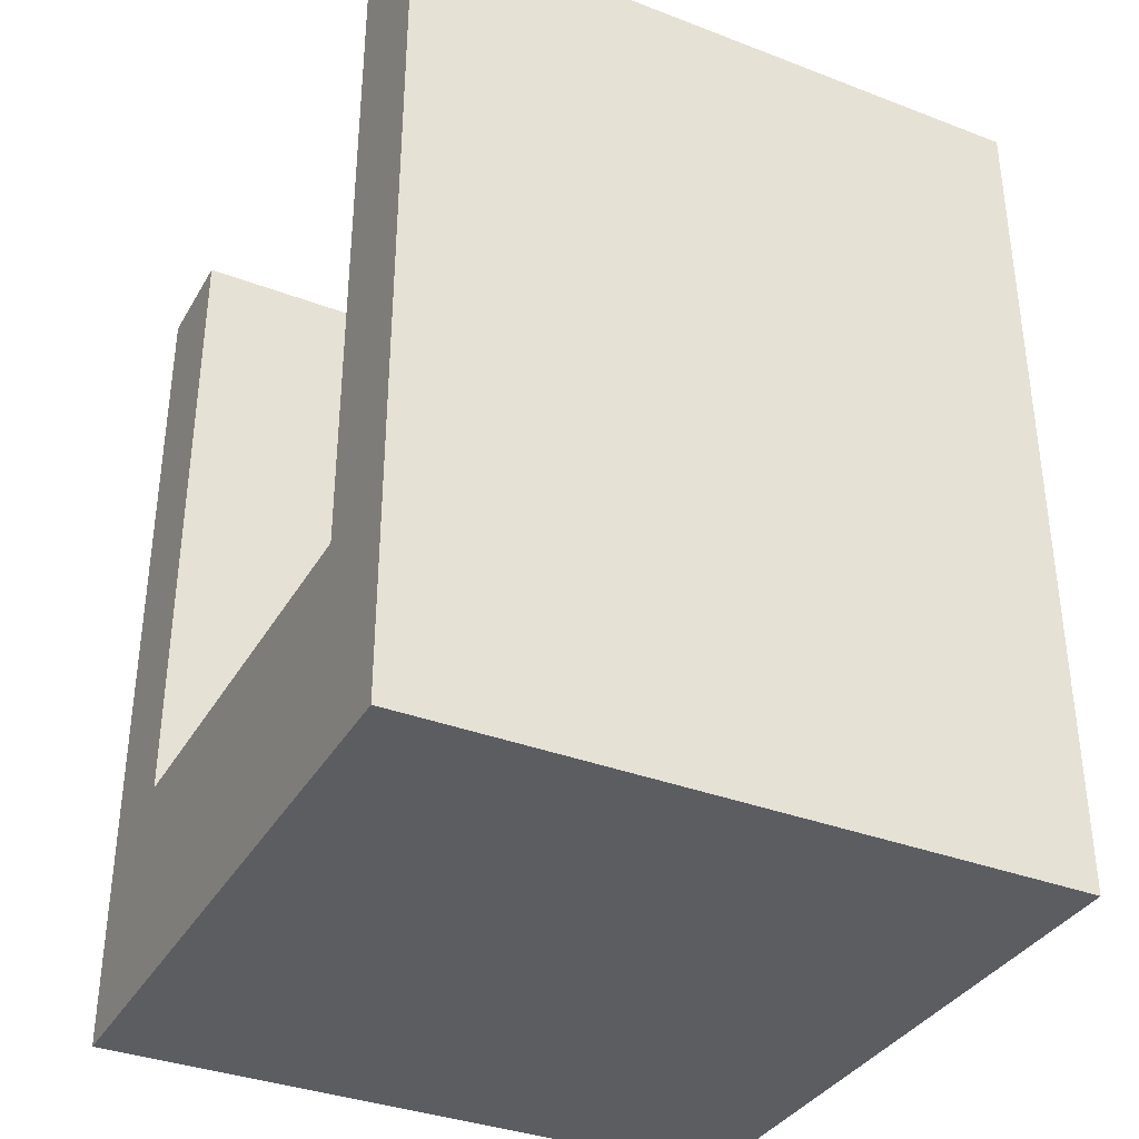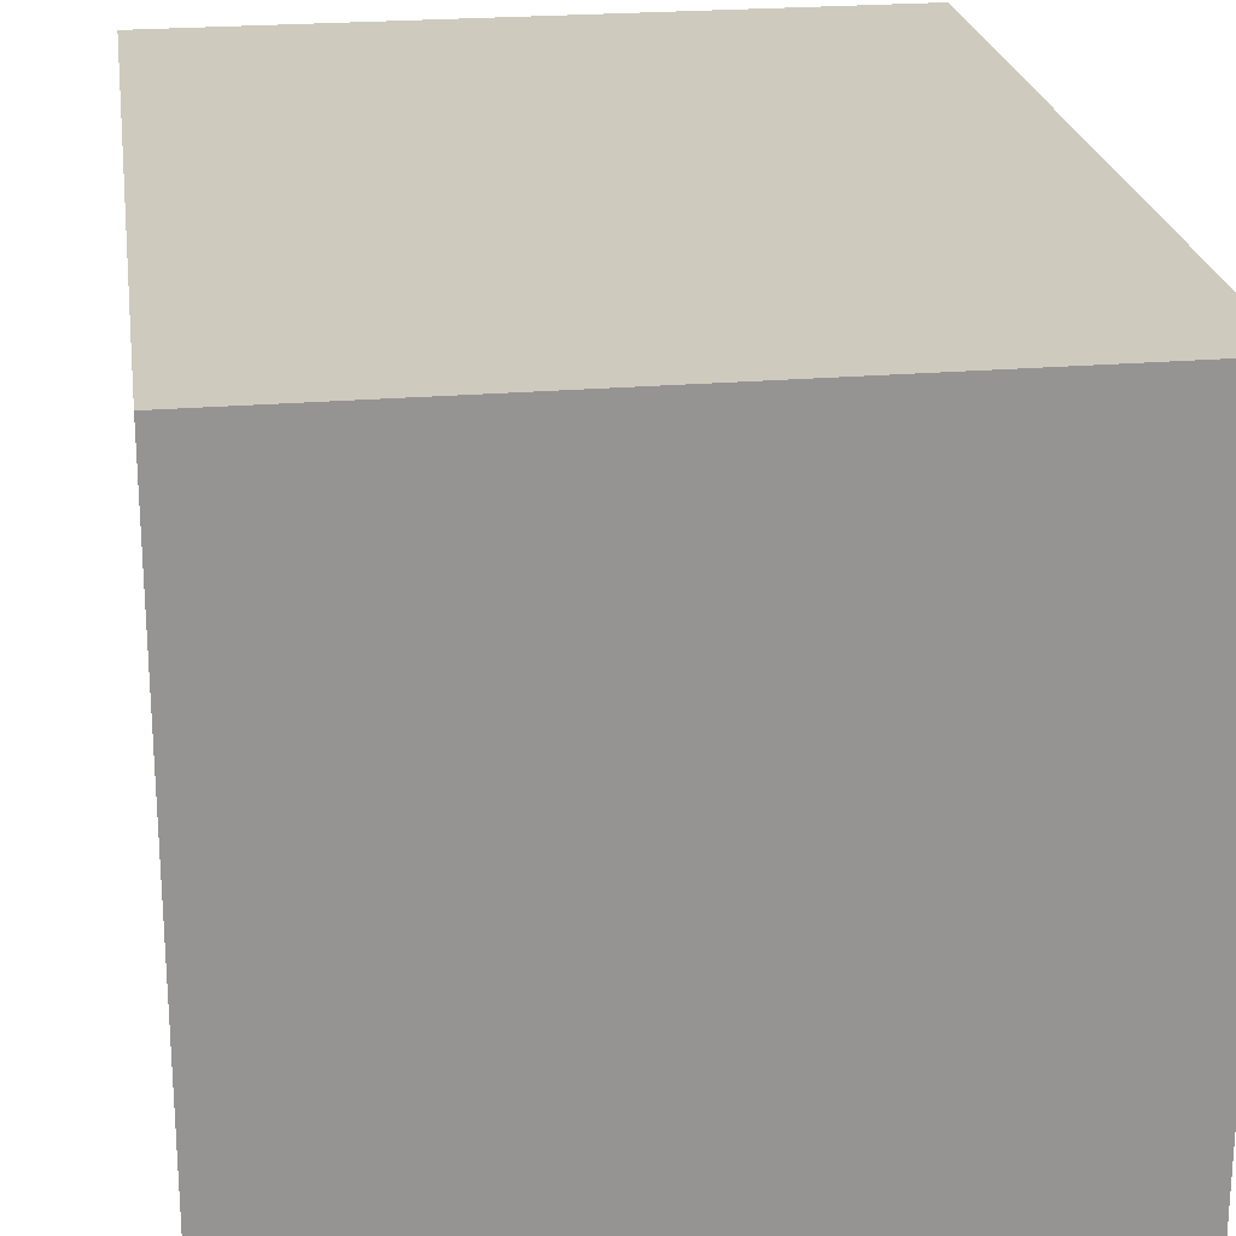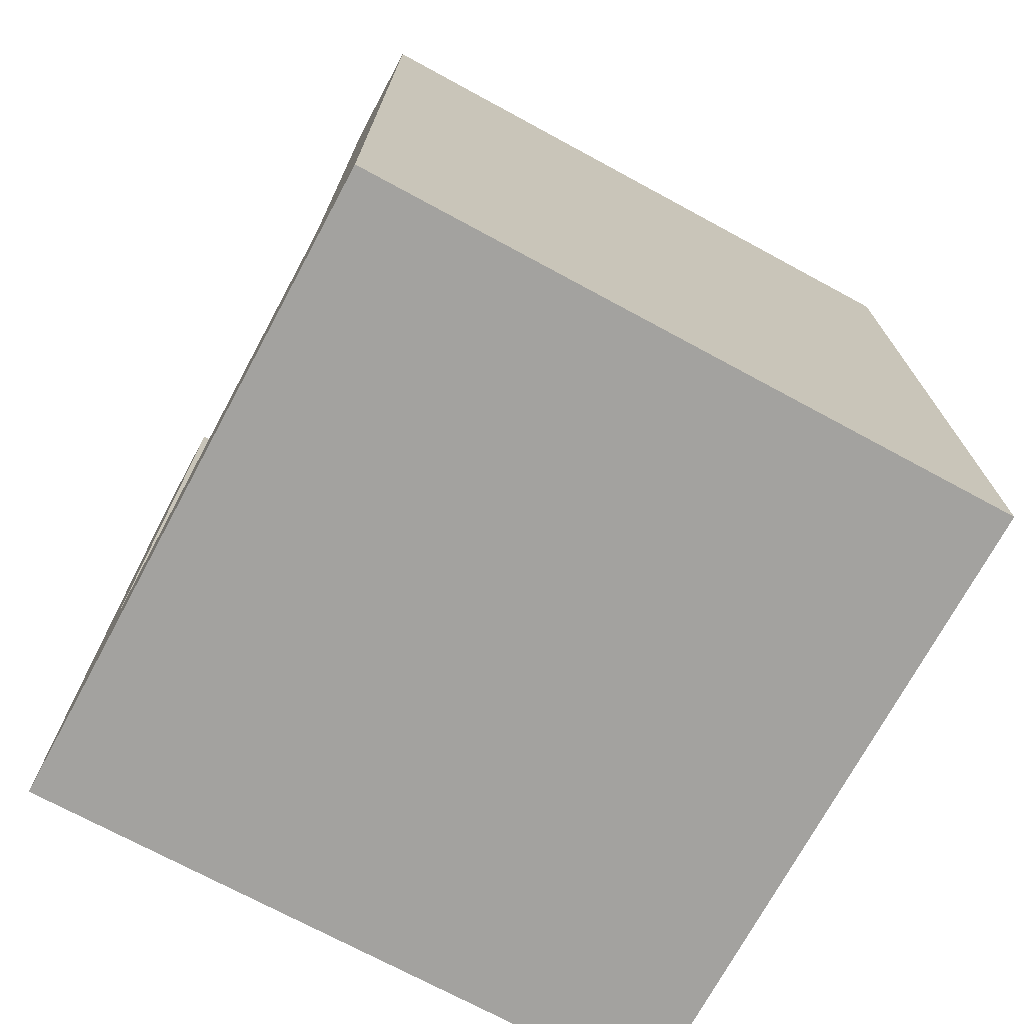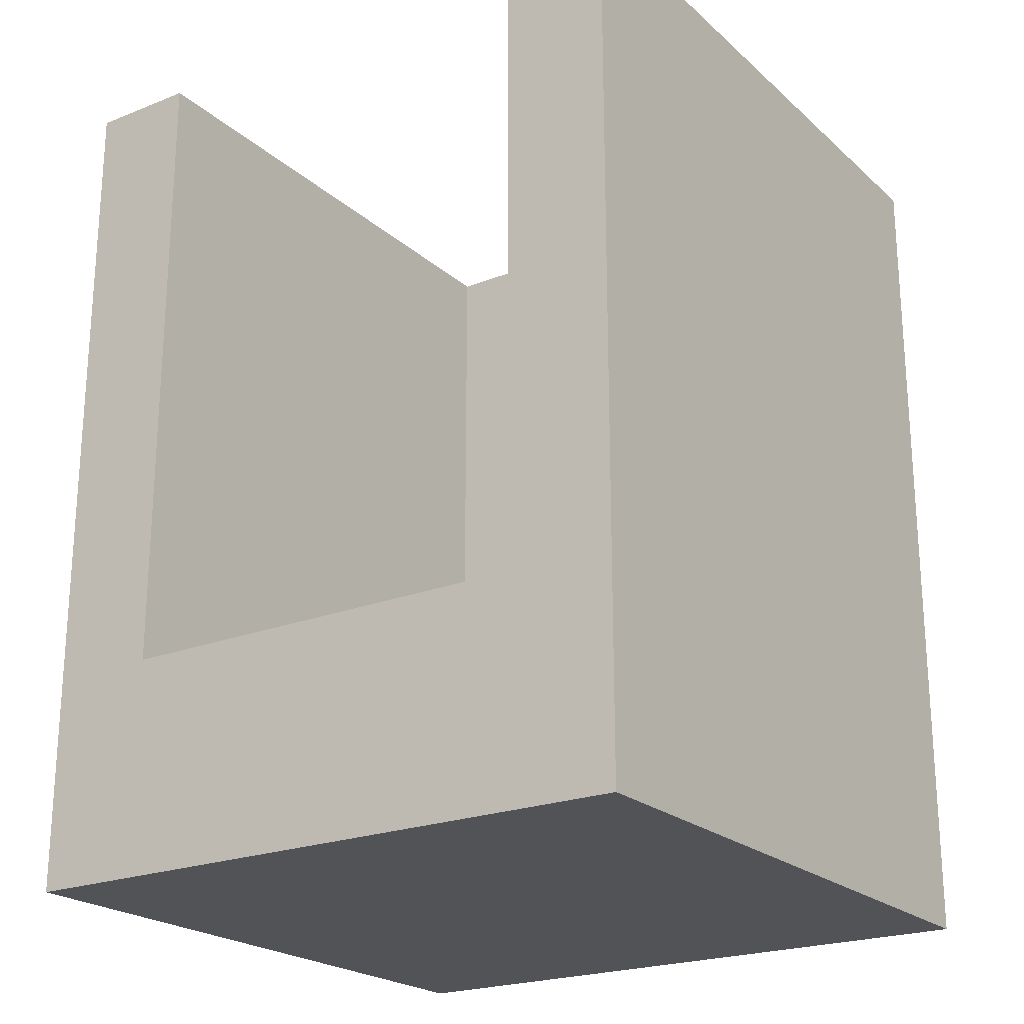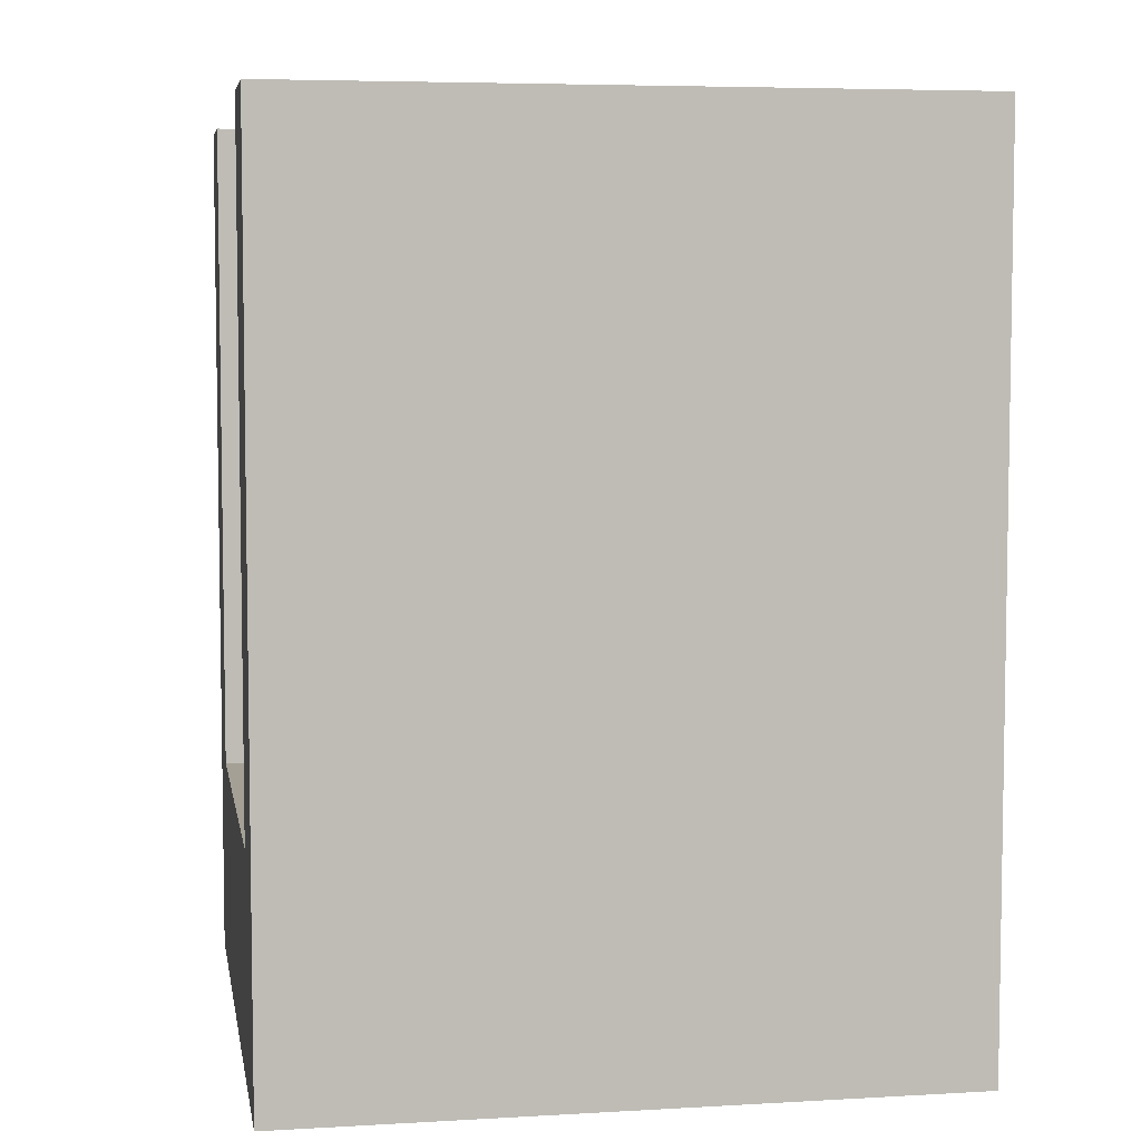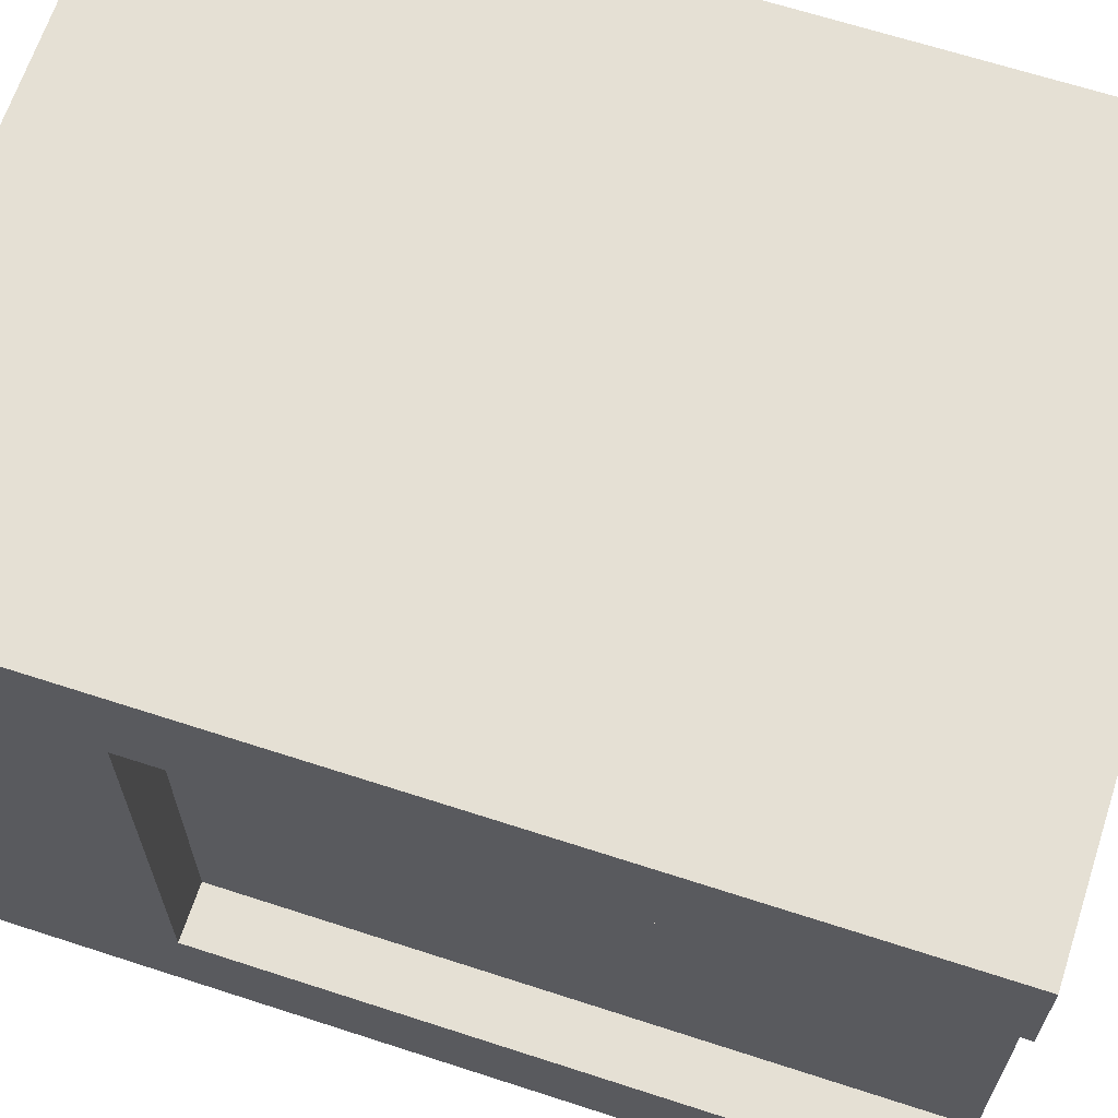
<metadata>
{"format":"obj","ext":"obj","renderer":"f3d","projection":"perspective","resolution":1024,"background":"white","views":[{"elev":-35.6,"azim":-26.7,"up":"+Y"},{"elev":23.2,"azim":-8.1,"up":"+Z"},{"elev":-72.6,"azim":151.6,"up":"+Y"},{"elev":-22.3,"azim":-55.7,"up":"+Y"},{"elev":5.7,"azim":-9.9,"up":"+Y"},{"elev":65.8,"azim":108.1,"up":"+Z"}]}
</metadata>
<code>
o bot
v 1 0 0.6875
v 1 0 0.3125
v 1 0.125 0.3125
v 1 0.125 0.6875
v 0.625 0 0.6875
v 0.625 0.125 0.6875
v 0.625 0 0.3125
v 0.625 0.125 0.3125
f 1 2 3 4
f 7 5 6 8
f 5 1 4 6
f 2 7 8 3
f 8 6 4 3
f 2 1 5 7
o wall1
v 1 0.125 0.375
v 1 0.125 0.3125
v 1 0.5 0.3125
v 1 0.5 0.375
v 0.625 0.125 0.375
v 0.625 0.5 0.375
v 0.625 0.125 0.3125
v 0.625 0.5 0.3125
f 9 10 11 12
f 15 13 14 16
f 13 9 12 14
f 10 15 16 11
f 16 14 12 11
f 10 9 13 15
o wall2
v 1 0.125 0.6875
v 1 0.125 0.625
v 1 0.5 0.625
v 1 0.5 0.6875
v 0.625 0.125 0.6875
v 0.625 0.5 0.6875
v 0.625 0.125 0.625
v 0.625 0.5 0.625
f 17 18 19 20
f 23 21 22 24
f 21 17 20 22
f 18 23 24 19
f 24 22 20 19
f 18 17 21 23
o redstone
v 0.9375 0.5 0.625
v 0.9375 0.5 0.375
v 0.9375 0.125 0.375
v 0.9375 0.125 0.625
f 25 26 27 28
o filter
v 0.9688 0.5 0.625
v 0.9688 0.5 0.375
v 0.9688 0.125 0.375
v 0.9688 0.125 0.625
f 29 30 31 32

</code>
